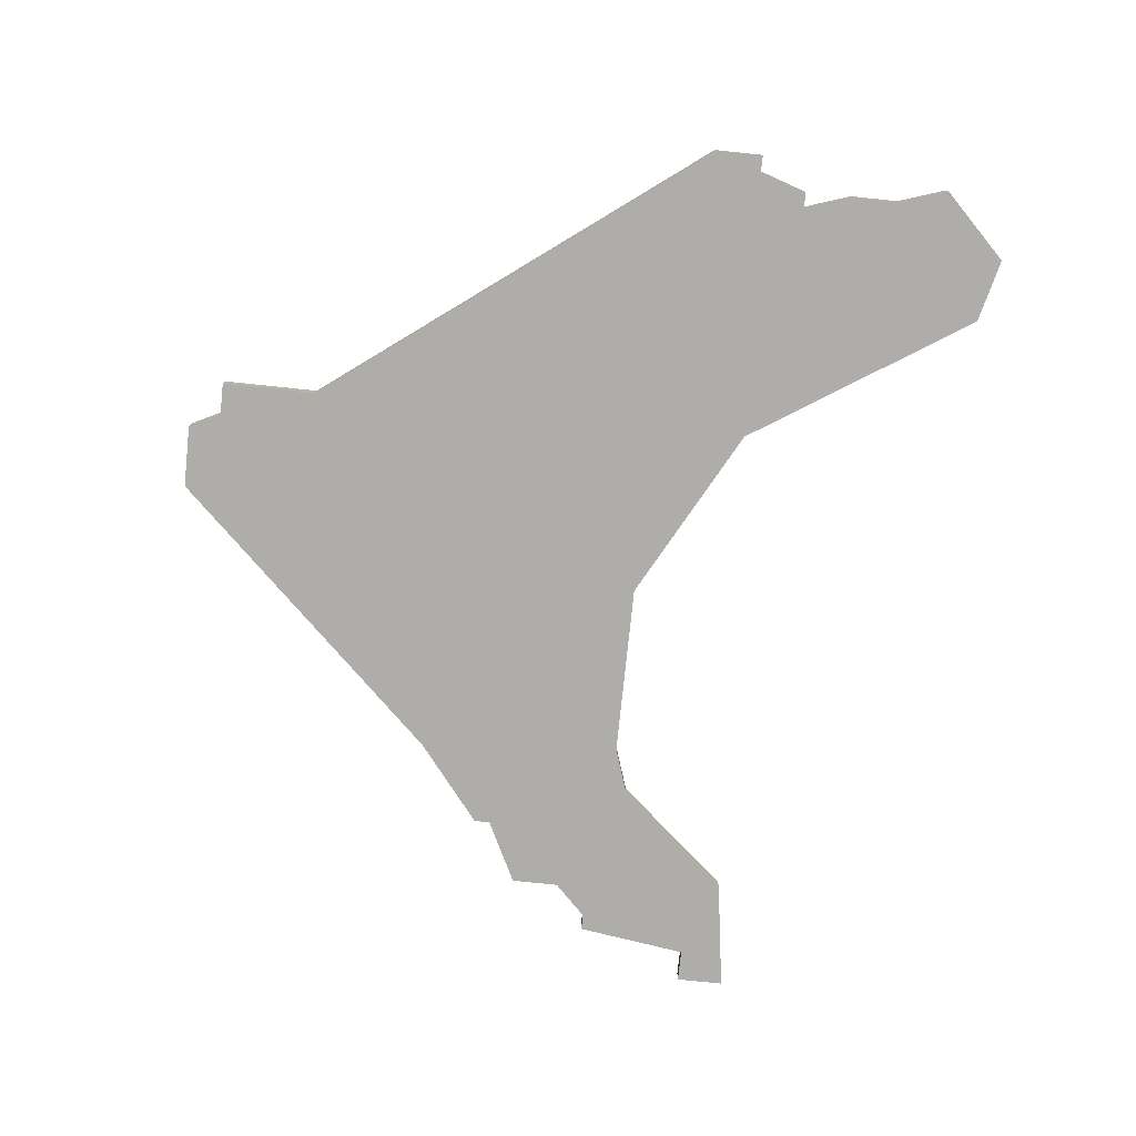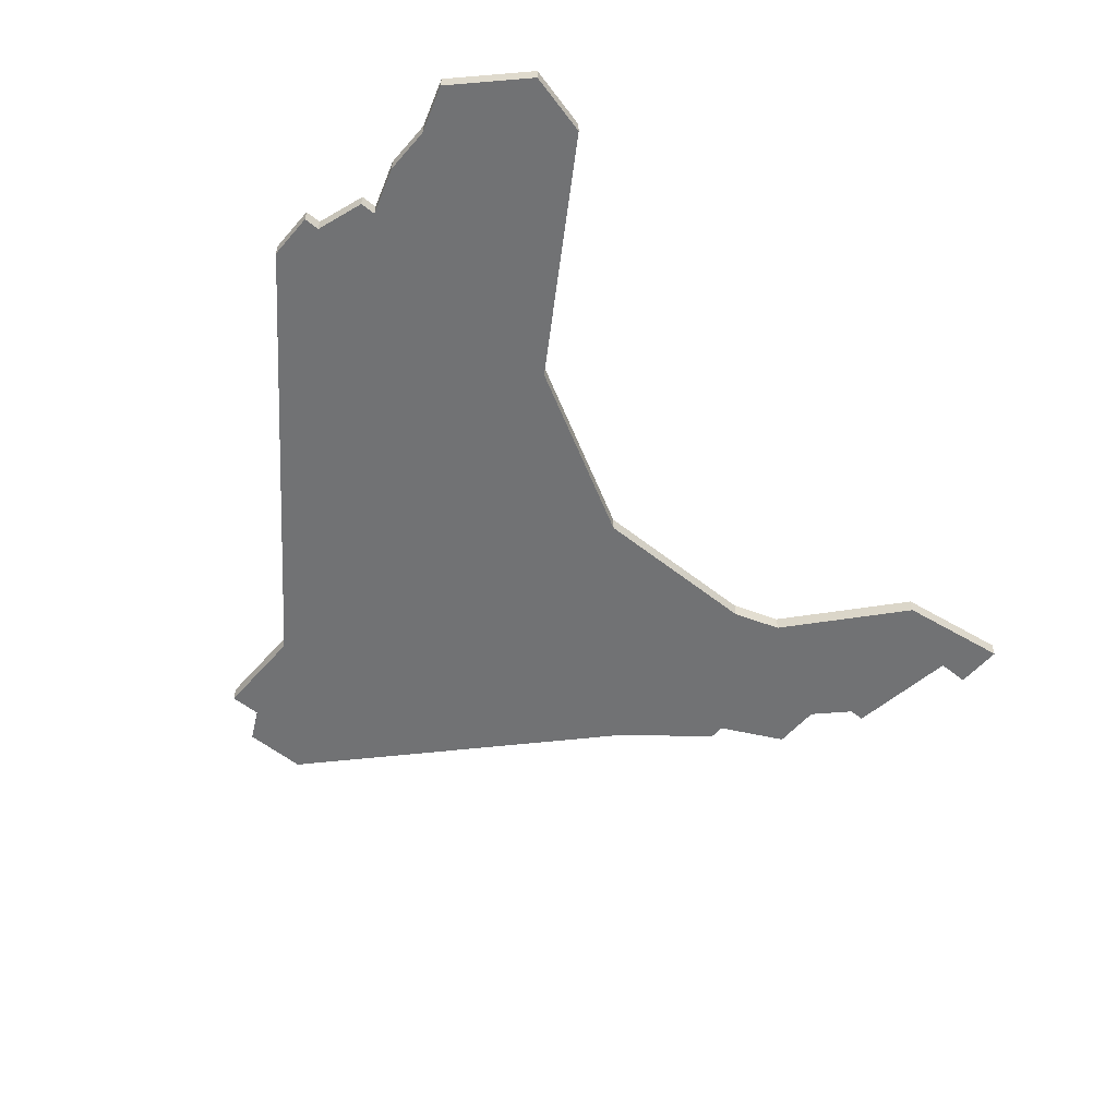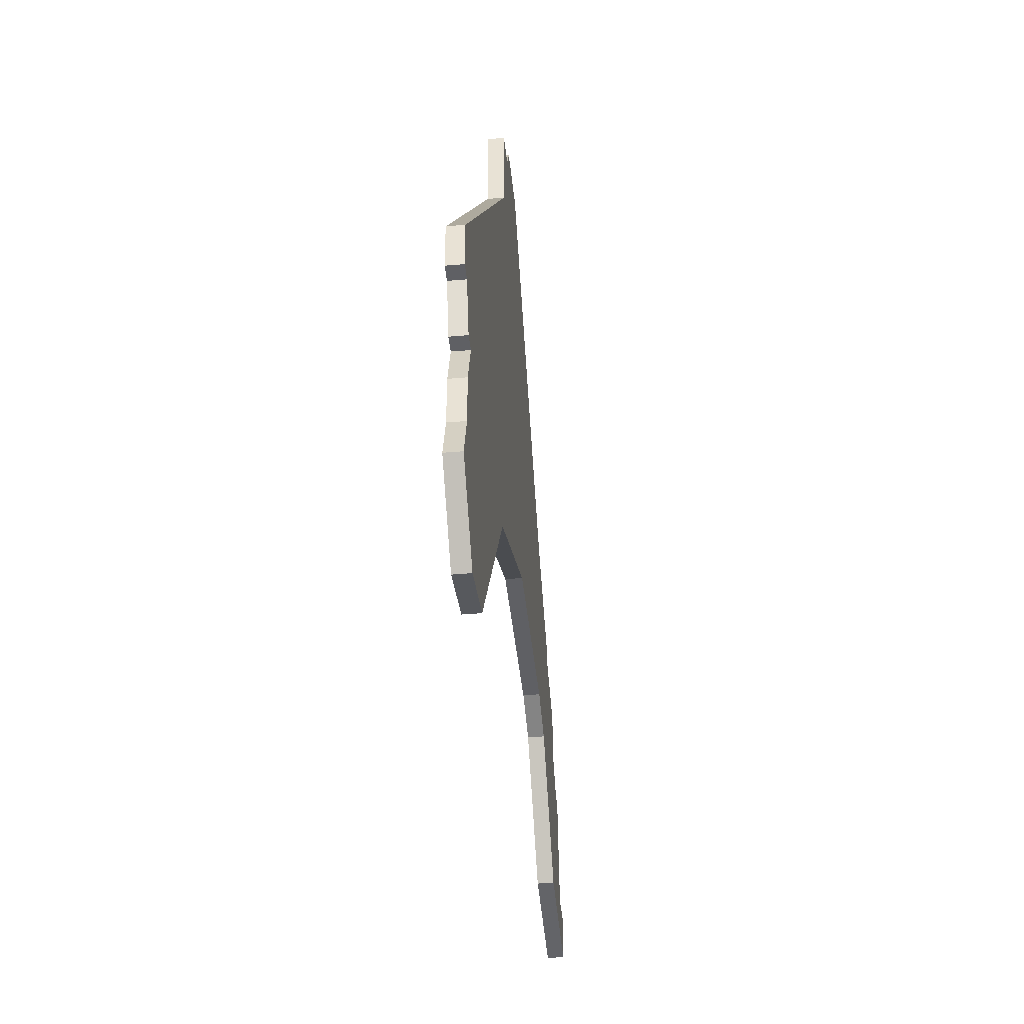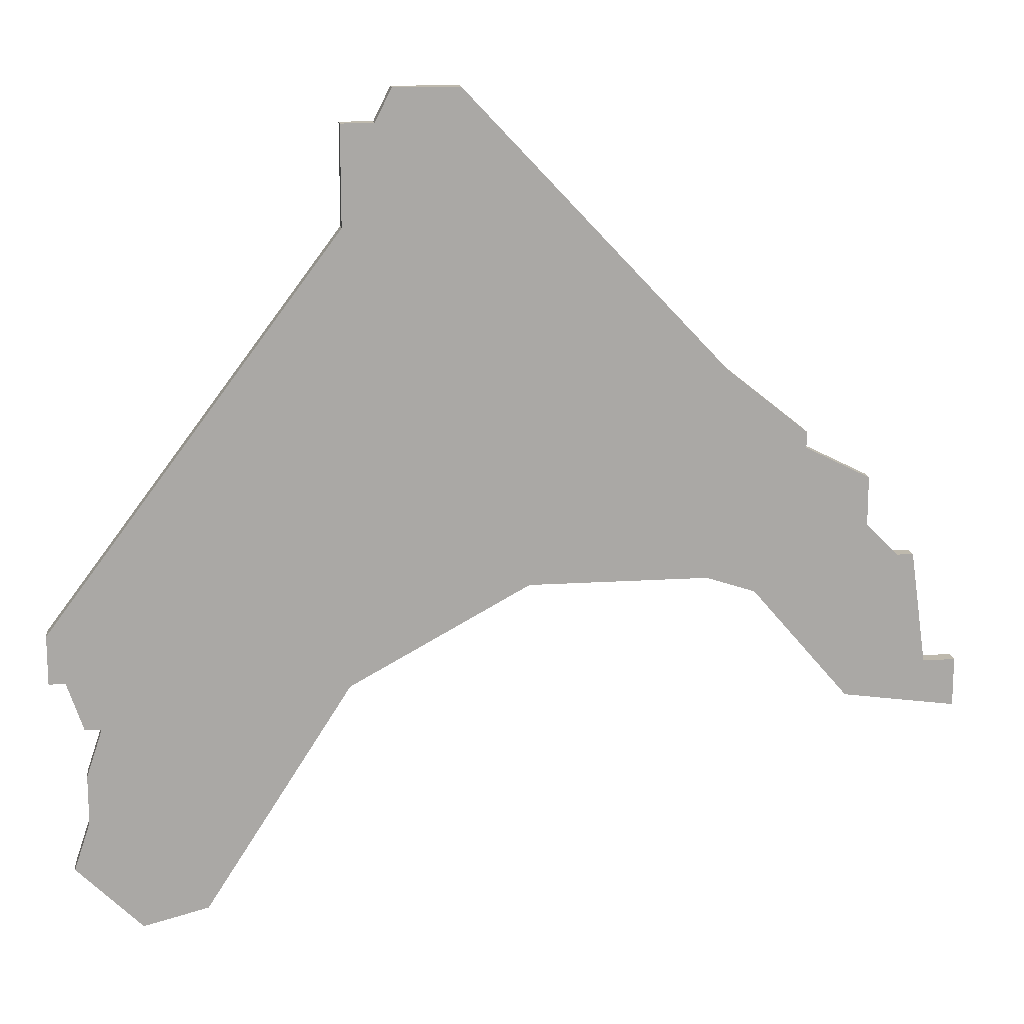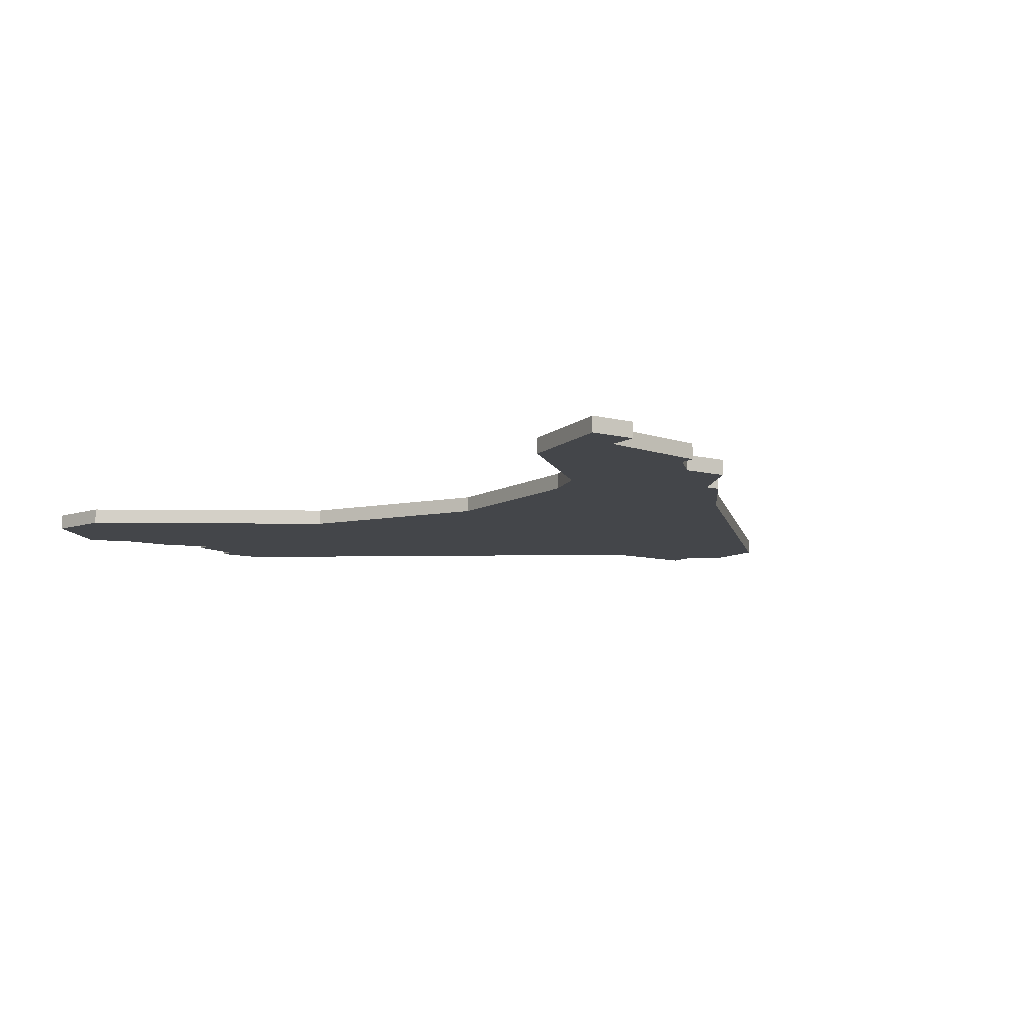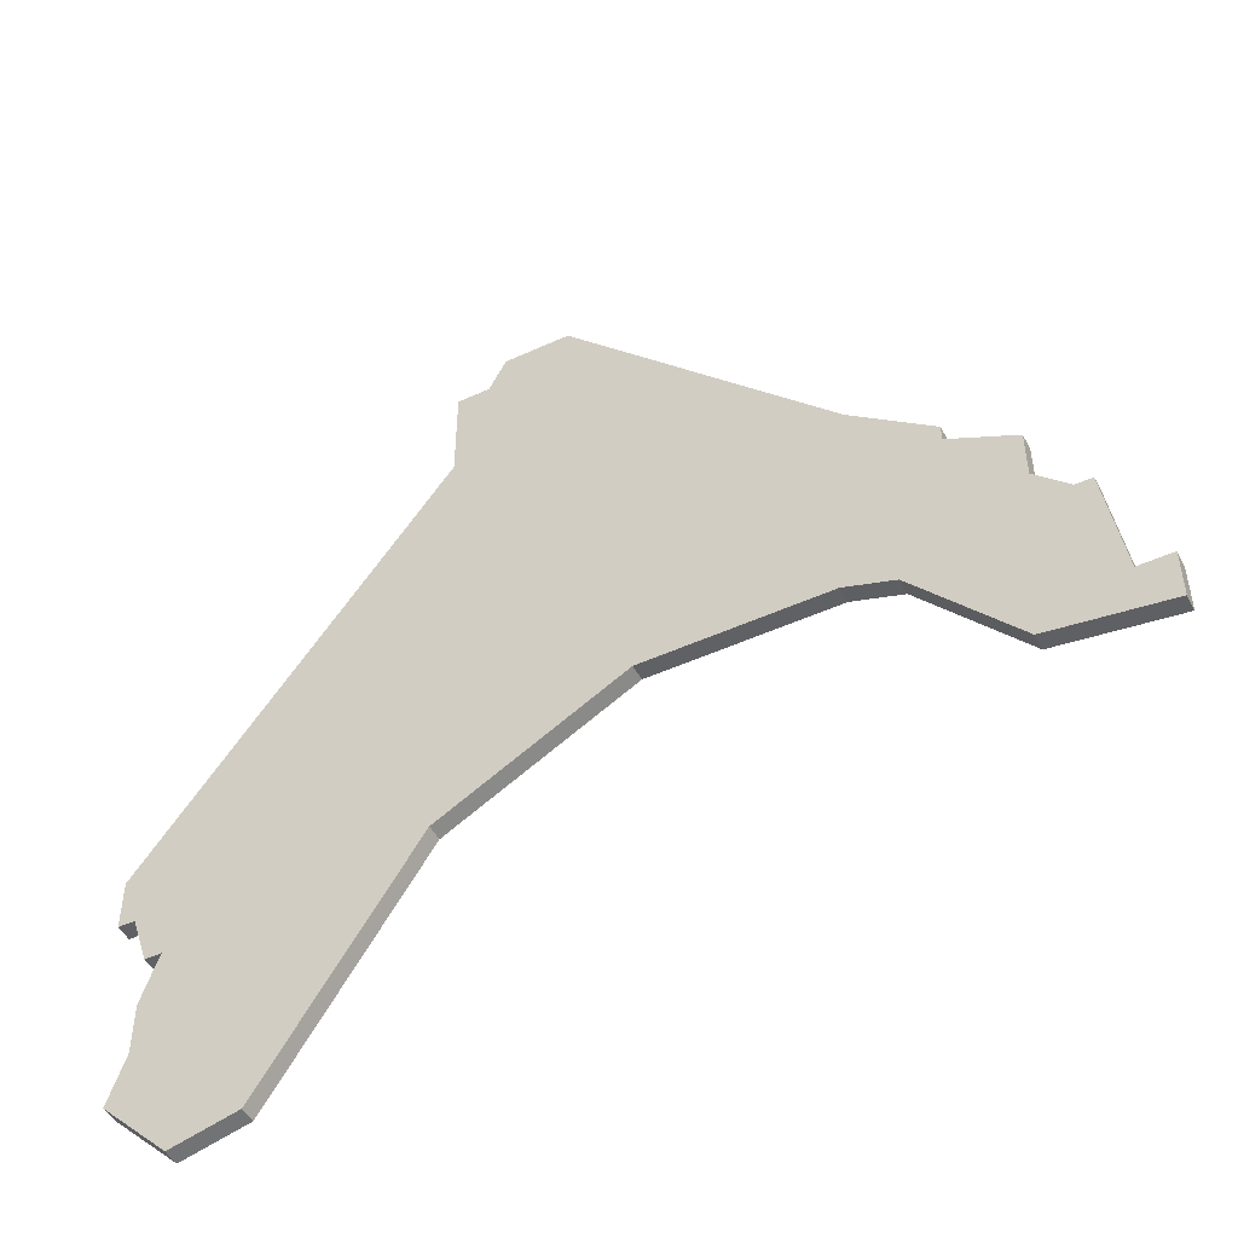
<metadata>
{"format":"obj","ext":"obj","renderer":"f3d","projection":"perspective","resolution":1024,"background":"white","views":[{"elev":-77.2,"azim":-95.9,"up":"+Z"},{"elev":-55.4,"azim":-40.0,"up":"+Z"},{"elev":-43.3,"azim":-84.2,"up":"+Y"},{"elev":15.3,"azim":-7.9,"up":"+Y"},{"elev":-9.6,"azim":55.6,"up":"+Z"},{"elev":-48.9,"azim":27.0,"up":"+Y"}]}
</metadata>
<code>
v 1137 -654 0
v 1137 -660 0
v 1119 -684 0
v 1119 -687 0
v 1120 -687 0
v 1121 -690 0
v 1122 -690 0
v 1121 -693 0
v 1121 -696 0
v 1120 -699 0
v 1124 -703 0
v 1128 -702 0
v 1137 -688 0
v 1148 -682 0
v 1159 -682 0
v 1162 -683 0
v 1168 -690 0
v 1175 -691 0
v 1175 -688 0
v 1173 -688 0
v 1172 -681 0
v 1171 -681 0
v 1169 -679 0
v 1169 -676 0
v 1165 -674 0
v 1165 -673 0
v 1160 -669 0
v 1144 -652 0
v 1140 -652 0
v 1139 -654 0
v 1137 -654 1
v 1137 -660 1
v 1119 -684 1
v 1119 -687 1
v 1120 -687 1
v 1121 -690 1
v 1122 -690 1
v 1121 -693 1
v 1121 -696 1
v 1120 -699 1
v 1124 -703 1
v 1128 -702 1
v 1137 -688 1
v 1148 -682 1
v 1159 -682 1
v 1162 -683 1
v 1168 -690 1
v 1175 -691 1
v 1175 -688 1
v 1173 -688 1
v 1172 -681 1
v 1171 -681 1
v 1169 -679 1
v 1169 -676 1
v 1165 -674 1
v 1165 -673 1
v 1160 -669 1
v 1144 -652 1
v 1140 -652 1
v 1139 -654 1
f 2 1 30
f 4 3 2
f 7 6 5
f 9 8 7
f 11 10 9
f 13 12 11
f 18 17 16
f 20 19 18
f 22 21 20
f 25 24 23
f 27 26 25
f 29 28 27
f 2 30 29
f 5 4 2
f 11 9 7
f 20 18 16
f 23 22 20
f 27 25 23
f 2 29 27
f 7 5 2
f 13 11 7
f 23 20 16
f 2 27 23
f 13 7 2
f 23 16 15
f 14 13 2
f 23 15 14
f 14 2 23
f 60 31 32
f 32 33 34
f 35 36 37
f 37 38 39
f 39 40 41
f 41 42 43
f 46 47 48
f 48 49 50
f 50 51 52
f 53 54 55
f 55 56 57
f 57 58 59
f 59 60 32
f 32 34 35
f 37 39 41
f 46 48 50
f 50 52 53
f 53 55 57
f 57 59 32
f 32 35 37
f 37 41 43
f 46 50 53
f 53 57 32
f 32 37 43
f 45 46 53
f 32 43 44
f 44 45 53
f 53 32 44
f 32 31 2
f 2 31 1
f 33 32 3
f 3 32 2
f 34 33 4
f 4 33 3
f 35 34 5
f 5 34 4
f 36 35 6
f 6 35 5
f 37 36 7
f 7 36 6
f 38 37 8
f 8 37 7
f 39 38 9
f 9 38 8
f 40 39 10
f 10 39 9
f 41 40 11
f 11 40 10
f 42 41 12
f 12 41 11
f 43 42 13
f 13 42 12
f 44 43 14
f 14 43 13
f 45 44 15
f 15 44 14
f 46 45 16
f 16 45 15
f 47 46 17
f 17 46 16
f 48 47 18
f 18 47 17
f 49 48 19
f 19 48 18
f 50 49 20
f 20 49 19
f 51 50 21
f 21 50 20
f 52 51 22
f 22 51 21
f 53 52 23
f 23 52 22
f 54 53 24
f 24 53 23
f 55 54 25
f 25 54 24
f 56 55 26
f 26 55 25
f 57 56 27
f 27 56 26
f 58 57 28
f 28 57 27
f 59 58 29
f 29 58 28
f 31 60 1
f 1 60 30
f 60 59 30
f 30 59 29

</code>
